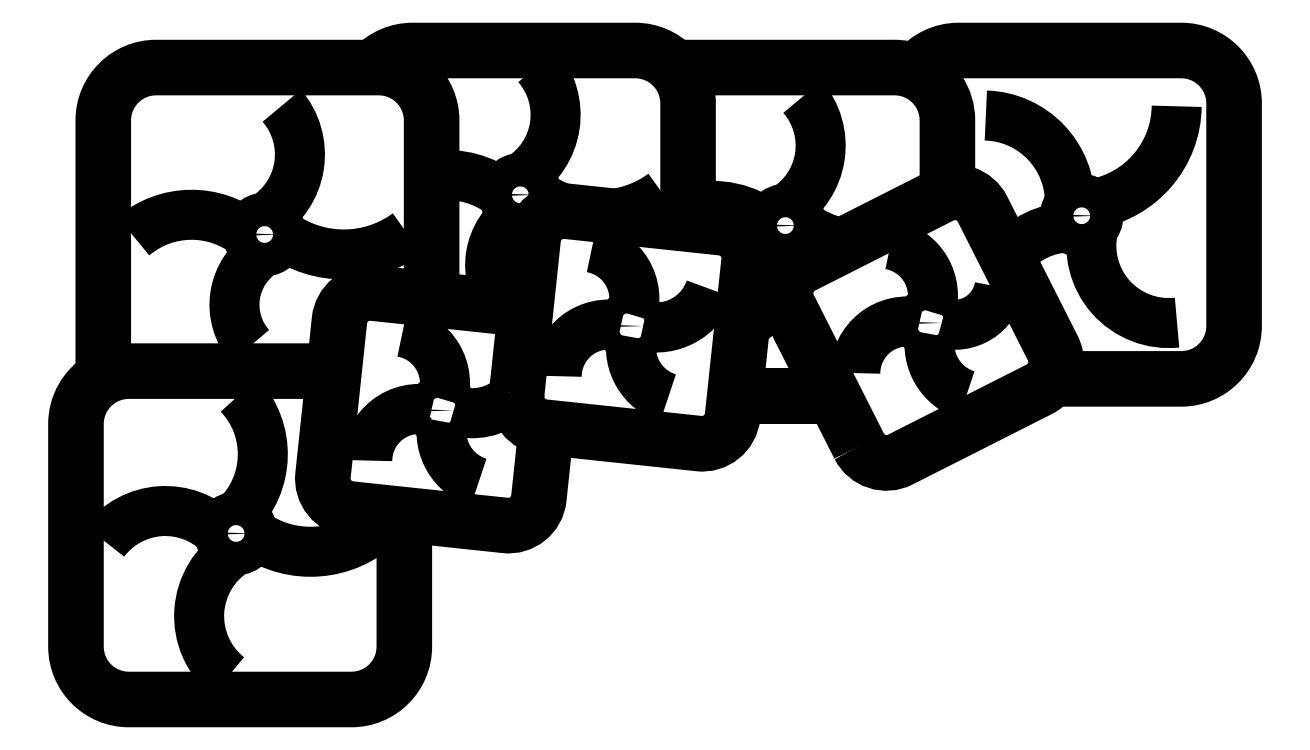
<metadata>
{"format":"dxf","ext":"dxf","renderer":"ezdxf+matplotlib","layout":"modelspace","background":"white","min_lineweight":24,"dpi":150}
</metadata>
<code>
0
SECTION
2
ENTITIES
0
POLYLINE
8
0
66
     1
10
0
20
0
30
0
0
VERTEX
8
0
10
5.498
20
8.836
30
0
0
VERTEX
8
0
10
5.498
20
8.72
30
0
42
-0.4142
0
VERTEX
8
0
10
5.453
20
8.675
30
0
0
VERTEX
8
0
10
5.253
20
8.675
30
0
42
-0.4142
0
VERTEX
8
0
10
5.208
20
8.72
30
0
0
VERTEX
8
0
10
5.208
20
8.92
30
0
42
-0.4142
0
VERTEX
8
0
10
5.253
20
8.965
30
0
0
VERTEX
8
0
10
5.435
20
8.965
30
0
0
SEQEND
8
0
0
POLYLINE
8
0
66
     1
10
0
20
0
30
0
0
VERTEX
8
0
10
5.233
20
8.965
30
0
0
VERTEX
8
0
10
5.233
20
9.192
30
0
42
-0.4142
0
VERTEX
8
0
10
5.278
20
9.237
30
0
0
VERTEX
8
0
10
5.478
20
9.237
30
0
42
-0.4142
0
VERTEX
8
0
10
5.523
20
9.192
30
0
0
VERTEX
8
0
10
5.523
20
9.034
30
0
0
SEQEND
8
0
0
POLYLINE
8
0
66
     1
10
0
20
0
30
0
0
VERTEX
8
0
10
5.48
20
9.242
30
0
42
-0.1747
0
VERTEX
8
0
10
5.508
20
9.253
30
0
0
VERTEX
8
0
10
5.708
20
9.253
30
0
42
-0.4142
0
VERTEX
8
0
10
5.753
20
9.208
30
0
0
VERTEX
8
0
10
5.753
20
9.102
30
0
0
SEQEND
8
0
0
POLYLINE
8
0
66
     1
10
0
20
0
30
0
0
VERTEX
8
0
10
5.749
20
9.237
30
0
0
VERTEX
8
0
10
5.941
20
9.237
30
0
42
-0.4142
0
VERTEX
8
0
10
5.986
20
9.192
30
0
0
VERTEX
8
0
10
5.986
20
9.129
30
0
0
SEQEND
8
0
0
POLYLINE
8
0
66
     1
10
0
20
0
30
0
0
VERTEX
8
0
10
5.964
20
9.236
30
0
42
-0.2283
0
VERTEX
8
0
10
5.999
20
9.253
30
0
0
VERTEX
8
0
10
6.199
20
9.253
30
0
42
-0.4142
0
VERTEX
8
0
10
6.244
20
9.208
30
0
0
VERTEX
8
0
10
6.244
20
9.008
30
0
42
-0.4142
0
VERTEX
8
0
10
6.199
20
8.963
30
0
0
VERTEX
8
0
10
6.086
20
8.963
30
0
0
SEQEND
8
0
0
POLYLINE
8
0
66
     1
10
0
20
0
30
0
70
     1
0
VERTEX
8
0
10
5.912
20
8.901
30
0
0
VERTEX
8
0
10
5.849
20
9.026
30
0
42
-0.4142
0
VERTEX
8
0
10
5.86
20
9.059
30
0
0
VERTEX
8
0
10
5.985
20
9.123
30
0
42
-0.4142
0
VERTEX
8
0
10
6.018
20
9.112
30
0
0
VERTEX
8
0
10
6.081
20
8.987
30
0
42
-0.4142
0
VERTEX
8
0
10
6.07
20
8.953
30
0
0
VERTEX
8
0
10
5.945
20
8.89
30
0
42
-0.4142
0
SEQEND
8
0
0
POLYLINE
8
0
66
     1
10
0
20
0
30
0
70
     1
0
VERTEX
8
0
10
5.604
20
8.947
30
0
0
VERTEX
8
0
10
5.619
20
9.086
30
0
42
-0.4142
0
VERTEX
8
0
10
5.647
20
9.108
30
0
0
VERTEX
8
0
10
5.786
20
9.093
30
0
42
-0.4142
0
VERTEX
8
0
10
5.808
20
9.066
30
0
0
VERTEX
8
0
10
5.793
20
8.927
30
0
42
-0.4142
0
VERTEX
8
0
10
5.766
20
8.904
30
0
0
VERTEX
8
0
10
5.627
20
8.919
30
0
42
-0.4142
0
SEQEND
8
0
0
POLYLINE
8
0
66
     1
10
0
20
0
30
0
0
VERTEX
8
0
10
5.607
20
9.02
30
0
0
VERTEX
8
0
10
5.473
20
9.035
30
0
42
0.4142
0
VERTEX
8
0
10
5.445
20
9.012
30
0
0
VERTEX
8
0
10
5.43
20
8.873
30
0
42
0.4142
0
VERTEX
8
0
10
5.453
20
8.846
30
0
0
VERTEX
8
0
10
5.592
20
8.831
30
0
42
0.4142
0
VERTEX
8
0
10
5.619
20
8.853
30
0
0
VERTEX
8
0
10
5.626
20
8.914
30
0
0
SEQEND
8
0
0
CIRCLE
8
0
10
6.109
20
9.107
30
0
40
0.015
0
ARC
8
0
10
6.021
20
9.119
30
0
40
0.0778
50
358.8
51
88.32
0
ARC
8
0
10
6.105
20
9.206
30
0
40
0.09014
50
279.8
51
359.3
0
ARC
8
0
10
6.188
20
9.08
30
0
40
0.06947
50
166.4
51
276.2
0
ARC
8
0
10
6.099
20
9.028
30
0
40
0.06859
50
89.89
51
141.8
0
CIRCLE
8
0
10
5.843
20
9.098
30
0
40
0.015
0
ARC
8
0
10
5.808
20
9.17
30
0
40
0.06687
50
301.7
51
40.89
0
ARC
8
0
10
5.914
20
9.176
30
0
40
0.09652
50
234.5
51
257.5
0
ARC
8
0
10
5.873
20
9.035
30
0
40
0.05637
50
121.3
51
221.2
0
ARC
8
0
10
5.778
20
9.035
30
0
40
0.08105
50
51.4
51
103.8
0
ARC
8
0
10
5.676
20
9.204
30
0
40
0.09652
50
278.5
51
306.3
0
CIRCLE
8
0
10
5.605
20
9.125
30
0
40
0.015
0
ARC
8
0
10
5.57
20
9.197
30
0
40
0.06687
50
301.7
51
40.89
0
ARC
8
0
10
5.676
20
9.204
30
0
40
0.09652
50
234.5
51
250
0
ARC
8
0
10
5.634
20
9.062
30
0
40
0.05637
50
121.3
51
221.2
0
ARC
8
0
10
5.54
20
9.062
30
0
40
0.08105
50
51.4
51
98.25
0
ARC
8
0
10
5.995
20
9.05
30
0
40
0.04104
50
253.6
51
350
0
ARC
8
0
10
5.727
20
9.058
30
0
40
0.05154
50
256.9
51
340.7
0
ARC
8
0
10
6.02
20
8.991
30
0
40
0.04768
50
168.8
51
252.5
0
ARC
8
0
10
5.953
20
8.965
30
0
40
0.04664
50
76.4
51
179.6
0
ARC
8
0
10
5.929
20
9.035
30
0
40
0.04696
50
342.3
51
79.16
0
CIRCLE
8
0
10
5.974
20
9.01
30
0
40
0.01
0
CIRCLE
8
0
10
5.705
20
9.008
30
0
40
0.01
0
ARC
8
0
10
5.661
20
9.032
30
0
40
0.04696
50
342.3
51
79.16
0
ARC
8
0
10
5.684
20
8.962
30
0
40
0.04664
50
76.4
51
179.6
0
ARC
8
0
10
5.752
20
8.988
30
0
40
0.04768
50
168.8
51
252.5
0
ARC
8
0
10
5.582
20
8.913
30
0
40
0.04768
50
168.8
51
252.5
0
ARC
8
0
10
5.562
20
8.984
30
0
40
0.05446
50
252.4
51
311.7
0
ARC
8
0
10
5.514
20
8.886
30
0
40
0.04664
50
76.4
51
179.6
0
ARC
8
0
10
5.49
20
8.956
30
0
40
0.04696
50
342.3
51
79.16
0
CIRCLE
8
0
10
5.535
20
8.932
30
0
40
0.01
0
ARC
8
0
10
5.31
20
9.027
30
0
40
0.08105
50
51.4
51
130.2
0
ARC
8
0
10
5.405
20
9.027
30
0
40
0.05637
50
121.3
51
221.2
0
ARC
8
0
10
5.447
20
9.168
30
0
40
0.09652
50
234.5
51
306.3
0
ARC
8
0
10
5.34
20
9.162
30
0
40
0.06687
50
301.7
51
40.89
0
CIRCLE
8
0
10
5.375
20
9.09
30
0
40
0.015
0
ARC
8
0
10
5.286
20
8.773
30
0
40
0.06859
50
44.9
51
142.8
0
ARC
8
0
10
5.386
20
8.747
30
0
40
0.06947
50
121.4
51
231.2
0
ARC
8
0
10
5.417
20
8.895
30
0
40
0.09014
50
234.8
51
314.3
0
ARC
8
0
10
5.296
20
8.892
30
0
40
0.0778
50
313.8
51
43.34
0
CIRCLE
8
0
10
5.35
20
8.821
30
0
40
0.015
0
POLYLINE
8
0
66
     1
10
0
20
0
30
0
0
VERTEX
8
0
10
5.96
20
9.239
30
0
42
-0.2283
0
VERTEX
8
0
10
5.999
20
9.258
30
0
0
VERTEX
8
0
10
6.199
20
9.258
30
0
42
-0.4142
0
VERTEX
8
0
10
6.249
20
9.208
30
0
0
VERTEX
8
0
10
6.249
20
9.008
30
0
42
-0.4142
0
VERTEX
8
0
10
6.199
20
8.958
30
0
0
VERTEX
8
0
10
6.083
20
8.958
30
0
0
SEQEND
8
0
0
POLYLINE
8
0
66
     1
10
0
20
0
30
0
0
VERTEX
8
0
10
5.885
20
8.942
30
0
0
VERTEX
8
0
10
5.8
20
8.942
30
0
0
SEQEND
8
0
0
POLYLINE
8
0
66
     1
10
0
20
0
30
0
0
VERTEX
8
0
10
5.503
20
8.835
30
0
0
VERTEX
8
0
10
5.503
20
8.72
30
0
42
-0.4142
0
VERTEX
8
0
10
5.453
20
8.67
30
0
0
VERTEX
8
0
10
5.253
20
8.67
30
0
42
-0.4142
0
VERTEX
8
0
10
5.203
20
8.72
30
0
0
VERTEX
8
0
10
5.203
20
8.92
30
0
42
-0.265
0
VERTEX
8
0
10
5.228
20
8.963
30
0
0
SEQEND
8
0
0
POLYLINE
8
0
66
     1
10
0
20
0
30
0
0
VERTEX
8
0
10
5.228
20
8.963
30
0
42
-0.1344
0
VERTEX
8
0
10
5.253
20
8.97
30
0
0
VERTEX
8
0
10
5.436
20
8.97
30
0
0
SEQEND
8
0
0
POLYLINE
8
0
66
     1
10
0
20
0
30
0
0
VERTEX
8
0
10
5.228
20
8.963
30
0
0
VERTEX
8
0
10
5.228
20
9.192
30
0
42
-0.4142
0
VERTEX
8
0
10
5.278
20
9.242
30
0
0
VERTEX
8
0
10
5.472
20
9.242
30
0
42
-0.4142
0
SEQEND
8
0
0
POLYLINE
8
0
66
     1
10
0
20
0
30
0
0
VERTEX
8
0
10
5.472
20
9.242
30
0
0
VERTEX
8
0
10
5.478
20
9.242
30
0
42
-0.4142
0
VERTEX
8
0
10
5.528
20
9.192
30
0
0
VERTEX
8
0
10
5.528
20
9.034
30
0
0
SEQEND
8
0
0
POLYLINE
8
0
66
     1
10
0
20
0
30
0
0
VERTEX
8
0
10
5.608
20
9.025
30
0
0
VERTEX
8
0
10
5.473
20
9.04
30
0
42
0.4142
0
VERTEX
8
0
10
5.44
20
9.013
30
0
0
VERTEX
8
0
10
5.425
20
8.874
30
0
42
0.4142
0
VERTEX
8
0
10
5.452
20
8.841
30
0
0
VERTEX
8
0
10
5.503
20
8.835
30
0
42
0.4142
0
SEQEND
8
0
0
POLYLINE
8
0
66
     1
10
0
20
0
30
0
0
VERTEX
8
0
10
5.503
20
8.835
30
0
0
VERTEX
8
0
10
5.591
20
8.826
30
0
42
0.4142
0
VERTEX
8
0
10
5.624
20
8.853
30
0
0
VERTEX
8
0
10
5.631
20
8.914
30
0
0
SEQEND
8
0
0
POLYLINE
8
0
66
     1
10
0
20
0
30
0
0
VERTEX
8
0
10
5.631
20
8.914
30
0
0
VERTEX
8
0
10
5.626
20
8.914
30
0
42
-0.4142
0
VERTEX
8
0
10
5.599
20
8.947
30
0
0
SEQEND
8
0
0
POLYLINE
8
0
66
     1
10
0
20
0
30
0
0
VERTEX
8
0
10
5.599
20
8.947
30
0
0
VERTEX
8
0
10
5.614
20
9.087
30
0
42
-0.4142
0
VERTEX
8
0
10
5.647
20
9.113
30
0
0
VERTEX
8
0
10
5.786
20
9.098
30
0
42
-0.4142
0
VERTEX
8
0
10
5.813
20
9.065
30
0
0
VERTEX
8
0
10
5.8
20
8.942
30
0
42
-0.4142
0
SEQEND
8
0
0
POLYLINE
8
0
66
     1
10
0
20
0
30
0
0
VERTEX
8
0
10
5.8
20
8.942
30
0
0
VERTEX
8
0
10
5.798
20
8.926
30
0
42
-0.4142
0
VERTEX
8
0
10
5.765
20
8.9
30
0
0
VERTEX
8
0
10
5.631
20
8.914
30
0
42
-0.4142
0
SEQEND
8
0
0
POLYLINE
8
0
66
     1
10
0
20
0
30
0
0
VERTEX
8
0
10
5.907
20
8.899
30
0
0
VERTEX
8
0
10
5.885
20
8.942
30
0
42
-0.4142
0
SEQEND
8
0
0
POLYLINE
8
0
66
     1
10
0
20
0
30
0
0
VERTEX
8
0
10
5.883
20
8.947
30
0
0
VERTEX
8
0
10
5.8
20
8.947
30
0
0
SEQEND
8
0
0
POLYLINE
8
0
66
     1
10
0
20
0
30
0
0
VERTEX
8
0
10
5.885
20
8.942
30
0
0
VERTEX
8
0
10
5.844
20
9.024
30
0
42
-0.4142
0
VERTEX
8
0
10
5.857
20
9.064
30
0
0
VERTEX
8
0
10
5.982
20
9.127
30
0
42
-0.4142
0
VERTEX
8
0
10
6.023
20
9.114
30
0
0
VERTEX
8
0
10
6.086
20
8.989
30
0
42
-0.282
0
VERTEX
8
0
10
6.083
20
8.958
30
0
0
SEQEND
8
0
0
POLYLINE
8
0
66
     1
10
0
20
0
30
0
0
VERTEX
8
0
10
6.083
20
8.958
30
0
42
-0.1184
0
VERTEX
8
0
10
6.073
20
8.949
30
0
0
VERTEX
8
0
10
5.948
20
8.885
30
0
42
-0.4142
0
VERTEX
8
0
10
5.907
20
8.899
30
0
0
SEQEND
8
0
0
POLYLINE
8
0
66
     1
10
0
20
0
30
0
0
VERTEX
8
0
10
5.744
20
9.242
30
0
0
VERTEX
8
0
10
5.941
20
9.242
30
0
42
-0.09464
0
VERTEX
8
0
10
5.96
20
9.239
30
0
0
SEQEND
8
0
0
POLYLINE
8
0
66
     1
10
0
20
0
30
0
0
VERTEX
8
0
10
5.96
20
9.239
30
0
42
-0.3075
0
VERTEX
8
0
10
5.991
20
9.192
30
0
0
VERTEX
8
0
10
5.991
20
9.13
30
0
0
SEQEND
8
0
0
POLYLINE
8
0
66
     1
10
0
20
0
30
0
0
VERTEX
8
0
10
5.472
20
9.242
30
0
42
-0.2038
0
VERTEX
8
0
10
5.508
20
9.258
30
0
0
VERTEX
8
0
10
5.708
20
9.258
30
0
42
-0.2038
0
VERTEX
8
0
10
5.744
20
9.242
30
0
0
SEQEND
8
0
0
POLYLINE
8
0
66
     1
10
0
20
0
30
0
0
VERTEX
8
0
10
5.744
20
9.242
30
0
42
-0.194
0
VERTEX
8
0
10
5.758
20
9.208
30
0
0
VERTEX
8
0
10
5.758
20
9.101
30
0
0
SEQEND
8
0
0
ENDSEC
0
EOF

</code>
